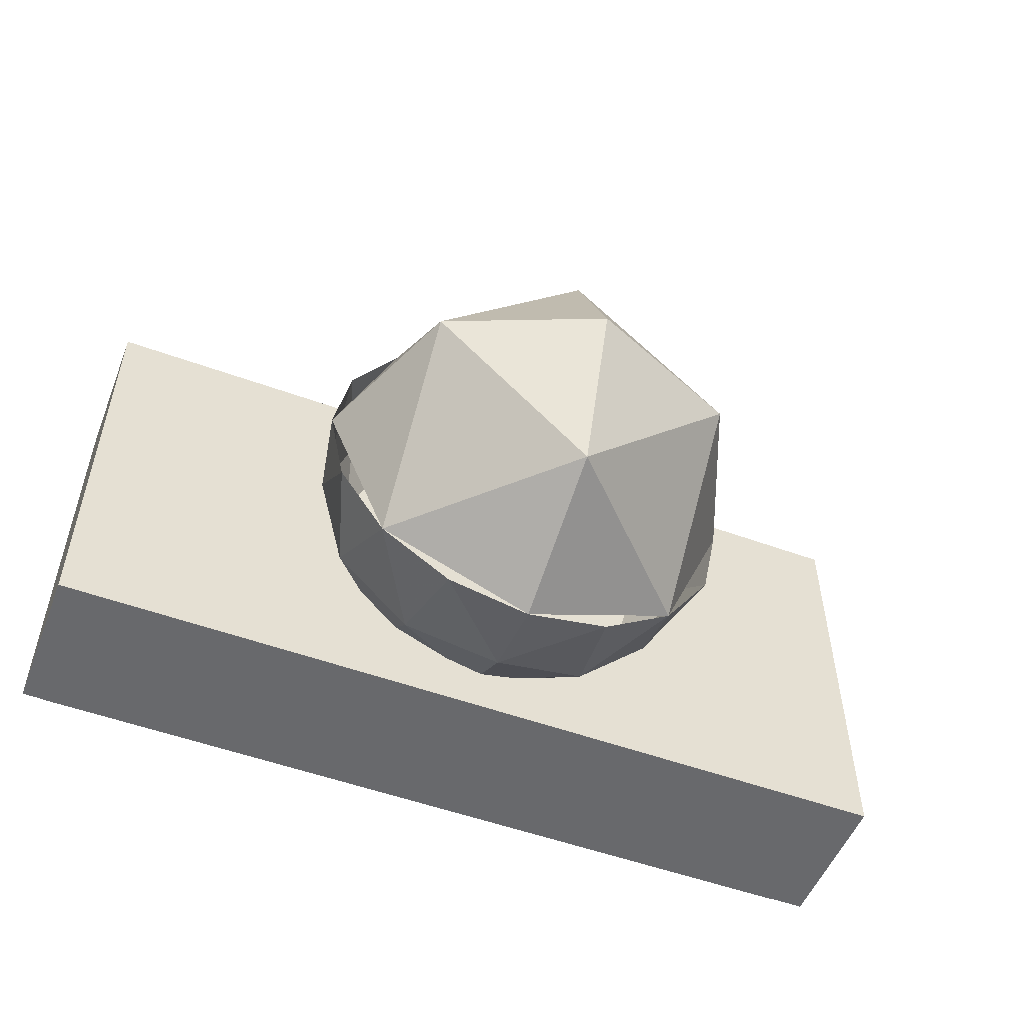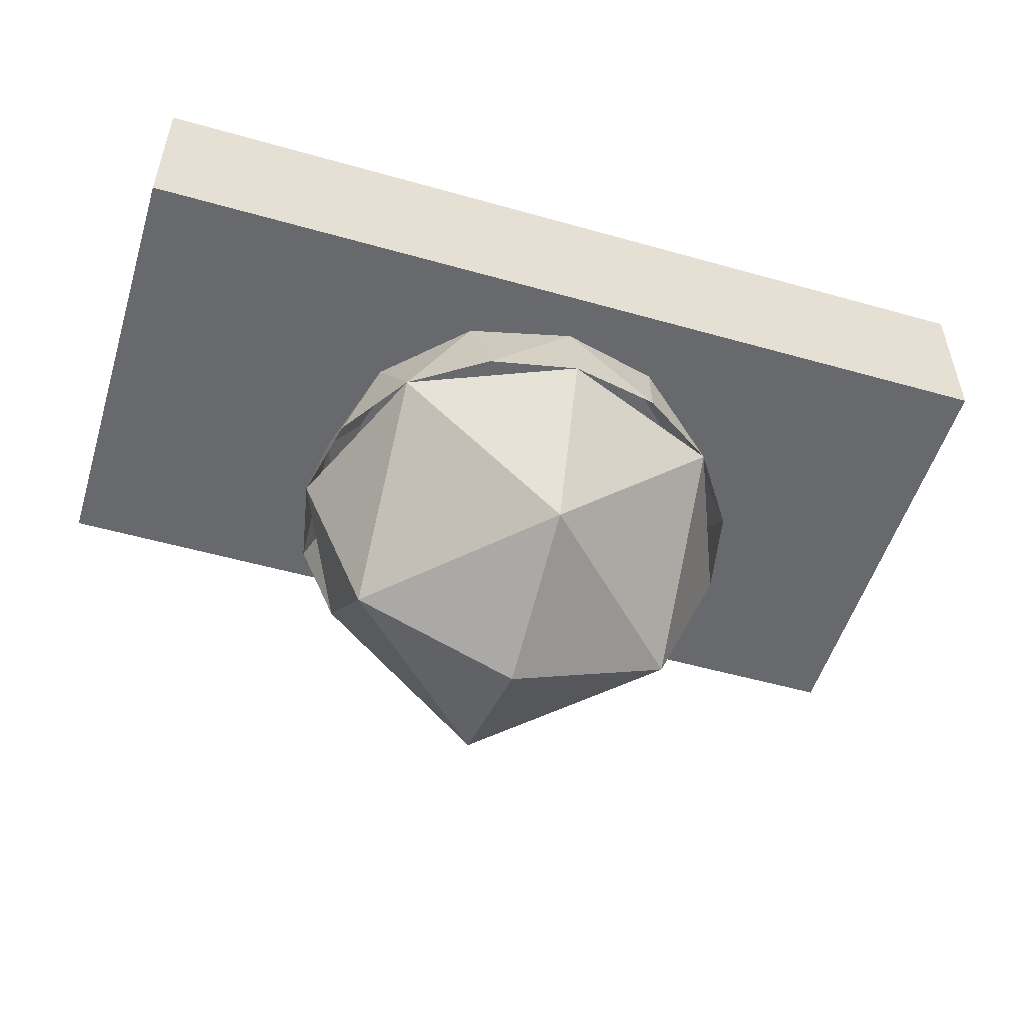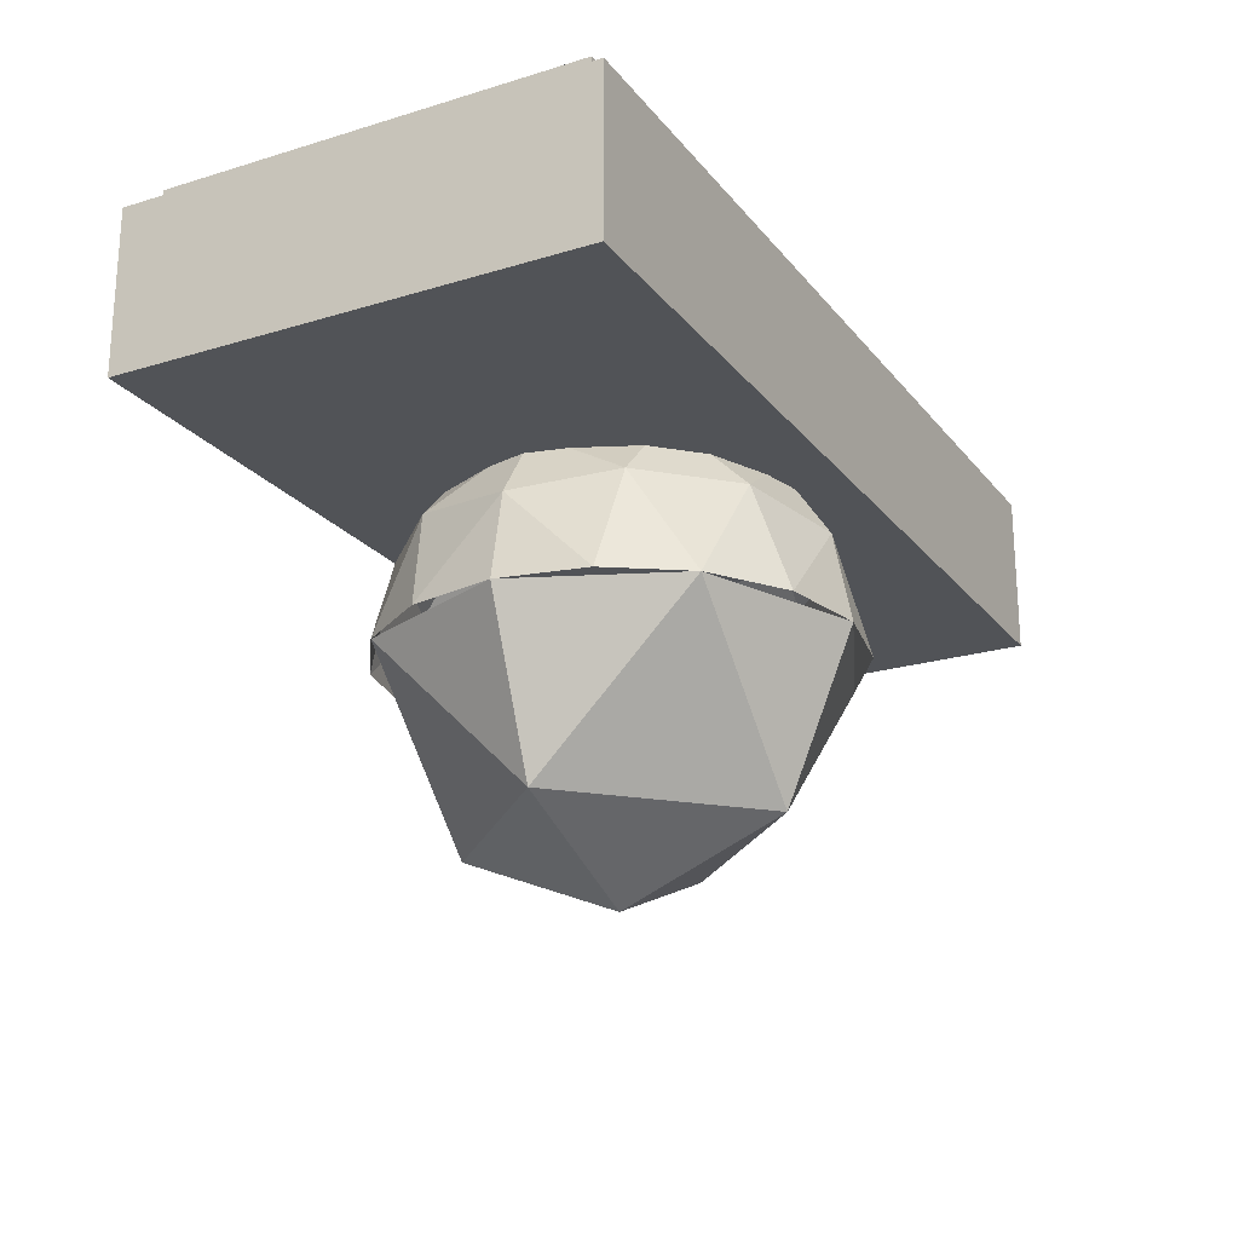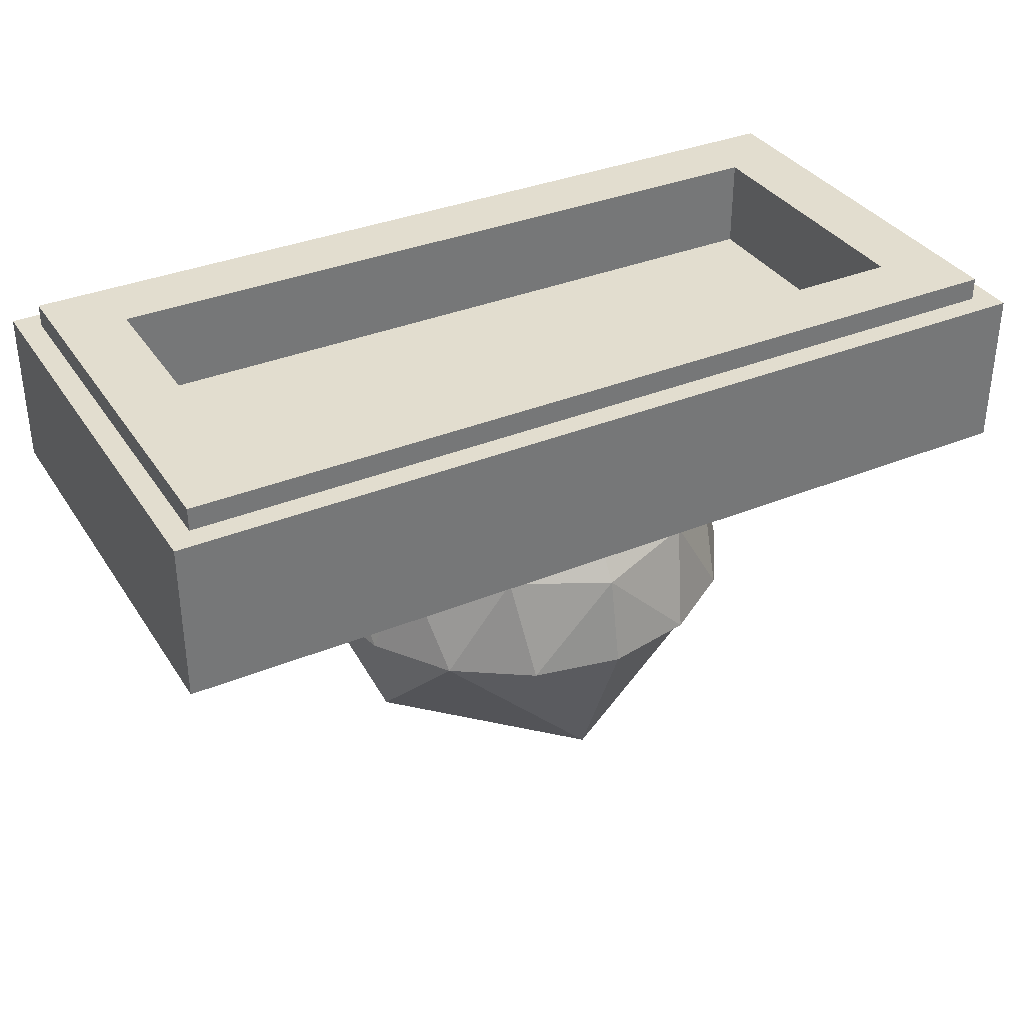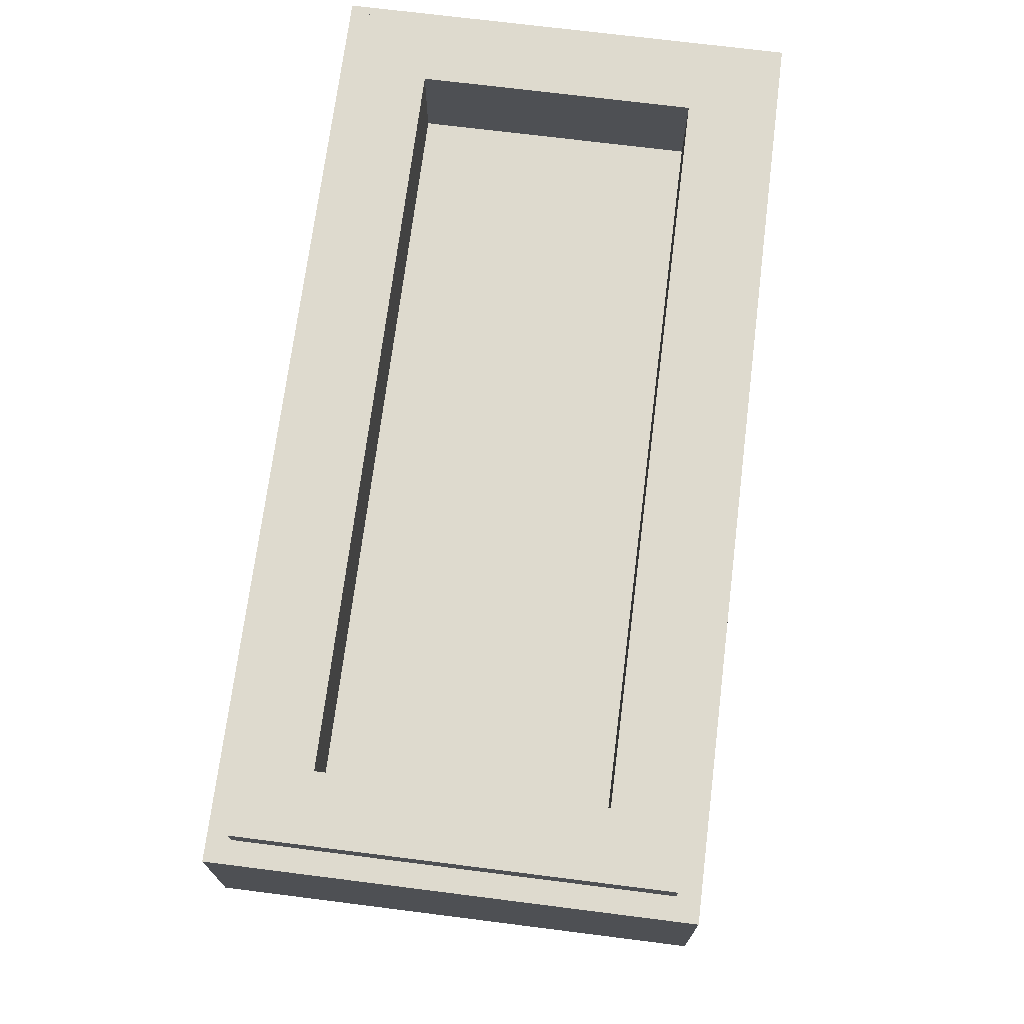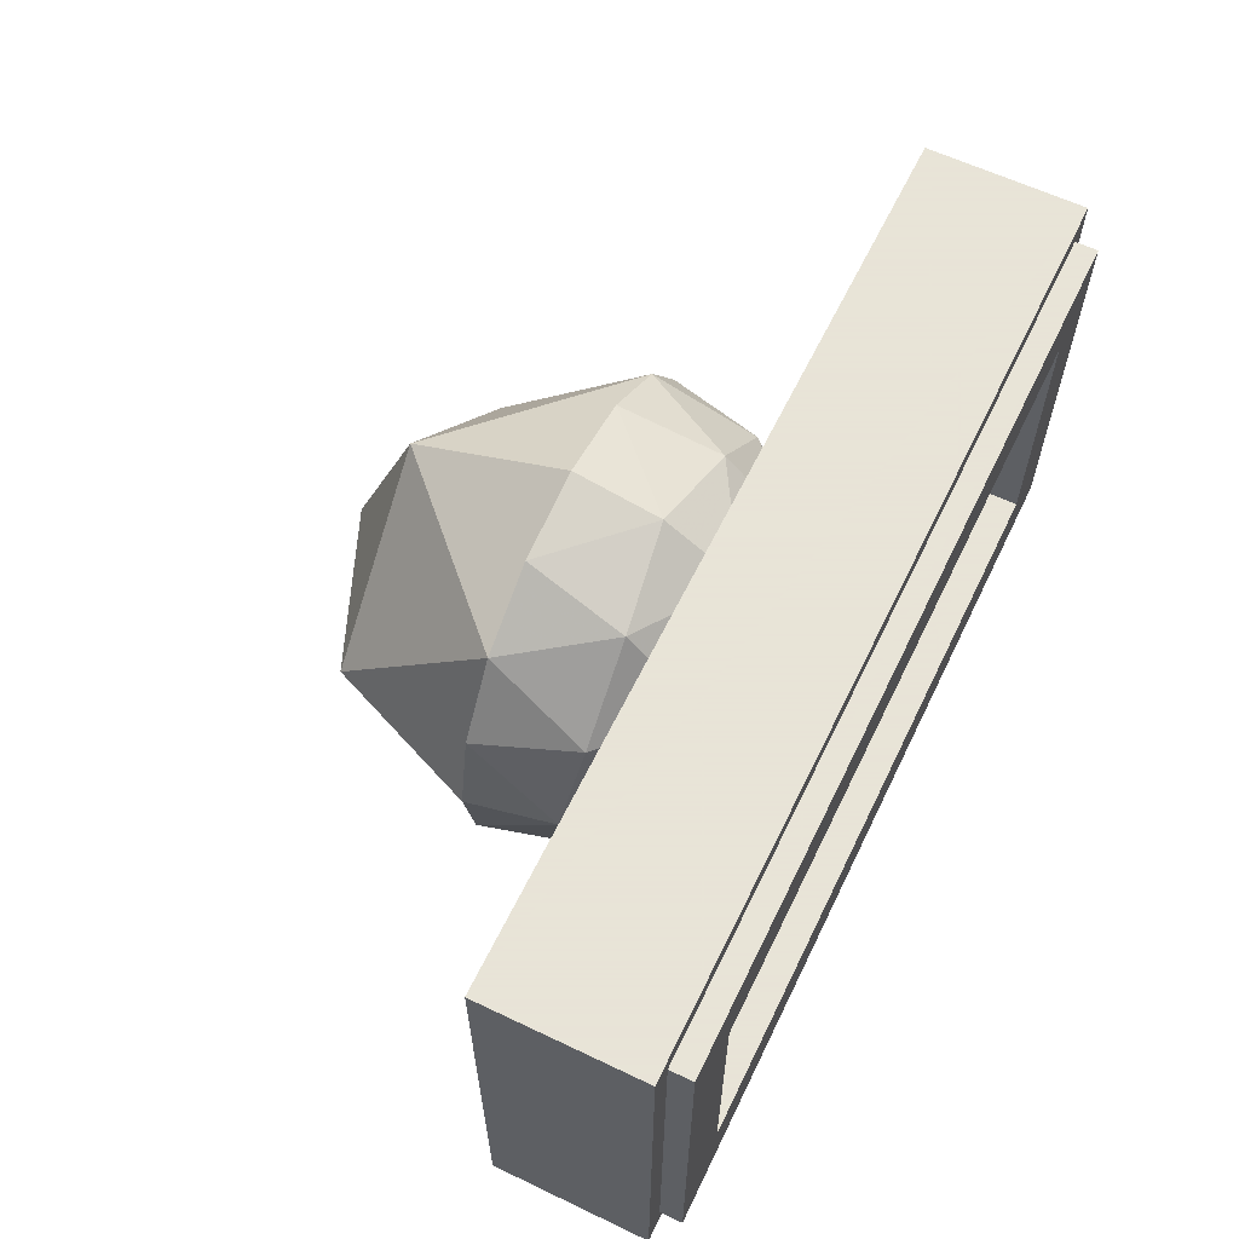
<metadata>
{"format":"obj","ext":"obj","renderer":"f3d","projection":"perspective","resolution":1024,"background":"white","views":[{"elev":-52.7,"azim":-21.4,"up":"+Z"},{"elev":-52.7,"azim":163.1,"up":"+Y"},{"elev":-22.1,"azim":117.9,"up":"+Y"},{"elev":34.9,"azim":151.3,"up":"+Y"},{"elev":71.1,"azim":97.2,"up":"+Y"},{"elev":61.4,"azim":115.9,"up":"+Z"}]}
</metadata>
<code>
v 1 0 -0.5
v 1 0 0.5
v -1 0 0.5
v -1 0 -0.5
v -1 0.35 0.5
v -1 0 0.5
v 1 0 0.5
v 1 0.35 0.5
v -1 0.35 -0.5
v -1 0 -0.5
v -1 0 0.5
v -1 0.35 0.5
v 1 0.35 -0.5
v 1 0 -0.5
v -1 0 -0.5
v -1 0.35 -0.5
v 1 0.35 0.5
v 1 0 0.5
v 1 0 -0.5
v 1 0.35 -0.5
v -0.95 0.4 0.45
v -0.95 0.35 0.45
v 0.95 0.35 0.45
v 0.95 0.4 0.45
v -0.95 0.4 -0.45
v -0.95 0.35 -0.45
v -0.95 0.35 0.45
v -0.95 0.4 0.45
v 0.95 0.4 -0.45
v 0.95 0.35 -0.45
v -0.95 0.35 -0.45
v -0.95 0.4 -0.45
v 0.95 0.4 0.45
v 0.95 0.35 0.45
v 0.95 0.35 -0.45
v 0.95 0.4 -0.45
v -0.8 0.2 0.3
v 0.8 0.2 0.3
v 0.8 0.2 -0.3
v -0.8 0.2 -0.3
v -0.8 0.2 0.3
v -0.8 0.4 0.3
v 0.8 0.4 0.3
v 0.8 0.2 0.3
v -0.8 0.2 -0.3
v -0.8 0.4 -0.3
v -0.8 0.4 0.3
v -0.8 0.2 0.3
v 0.8 0.2 -0.3
v 0.8 0.4 -0.3
v -0.8 0.4 -0.3
v -0.8 0.2 -0.3
v 0.8 0.2 0.3
v 0.8 0.4 0.3
v 0.8 0.4 -0.3
v 0.8 0.2 -0.3
v -0.95 0.4 0.45
v -0.8 0.4 0.3
v -0.8 0.4 -0.3
v -0.95 0.4 -0.45
v 0.95 0.4 -0.45
v 0.8 0.4 -0.3
v 0.8 0.4 0.3
v 0.95 0.4 0.45
v 0.95 0.4 0.45
v 0.8 0.4 0.3
v -0.8 0.4 0.3
v -0.95 0.4 0.45
v -0.95 0.4 -0.45
v -0.8 0.4 -0.3
v 0.8 0.4 -0.3
v 0.95 0.4 -0.45
v -1 0.35 0.5
v -0.95 0.35 0.45
v -0.95 0.35 -0.45
v -1 0.35 -0.5
v 1 0.35 -0.5
v 0.95 0.35 -0.45
v 0.95 0.35 0.45
v 1 0.35 0.5
v 1 0.35 0.5
v 0.95 0.35 0.45
v -0.95 0.35 0.45
v -1 0.35 0.5
v -1 0.35 -0.5
v -0.95 0.35 -0.45
v 0.95 0.35 -0.45
v 1 0.35 -0.5
v 0.5 -0.3 0
v 0.3535 -0.6535 0
v 0.3535 -0.3 0.3535
v 0 -0.6535 0.3535
v 0 -0.3 0.5
v 0.3535 -0.3 0.3535
v 0.3535 -0.6535 0
v 0 -0.6535 0.3535
v 0.3535 -0.3 0.3535
v 0 -0.8 0
v 0 -0.6535 0.3535
v 0.3535 -0.6535 0
v 0.5 -0.3 0
v 0.3535 -0.6535 0
v 0.3535 -0.3 -0.3535
v 0 -0.6535 -0.3535
v 0 -0.3 -0.5
v 0.3535 -0.3 -0.3535
v 0.3535 -0.6535 0
v 0 -0.6535 -0.3535
v 0.3535 -0.3 -0.3535
v 0 -0.8 0
v 0 -0.6535 -0.3535
v 0.3535 -0.6535 0
v -0.5 -0.3 0
v -0.3535 -0.6535 0
v -0.3535 -0.3 0.3535
v 0 -0.6535 0.3535
v 0 -0.3 0.5
v -0.3535 -0.3 0.3535
v -0.3535 -0.6535 0
v 0 -0.6535 0.3535
v -0.3535 -0.3 0.3535
v 0 -0.8 0
v 0 -0.6535 0.3535
v -0.3535 -0.6535 0
v -0.5 -0.3 0
v -0.3535 -0.6535 0
v -0.3535 -0.3 -0.3535
v 0 -0.6535 -0.3535
v 0 -0.3 -0.5
v -0.3535 -0.3 -0.3535
v -0.3535 -0.6535 0
v 0 -0.6535 -0.3535
v -0.3535 -0.3 -0.3535
v 0 -0.8 0
v 0 -0.6535 -0.3535
v -0.3535 -0.6535 0
v 0.1913 -0.3 -0.462
v 0.2197 -0.08035 -0.3918
v 0.3535 -0.3 -0.3535
v -0.1913 -0.3 0.462
v -0.2197 -0.08035 0.3918
v -0.3535 -0.3 0.3535
v 0.3535 -0.3 -0.3535
v 0.2197 -0.08035 -0.3918
v 0.3918 -0.08035 -0.2197
v 0.1913 -0.3 -0.462
v 0 -0.1086 -0.462
v 0.2197 -0.08035 -0.3918
v 0.462 -0.3 -0.1913
v 0.3918 -0.08035 -0.2197
v 0.462 -0.1086 0
v -0.1913 -0.3 0.462
v 0 -0.1086 0.462
v -0.2197 -0.08035 0.3918
v 0.2197 -0.08035 0.3918
v 0 -0.1086 0.462
v 0.1913 -0.3 0.462
v 0.3535 -0.3 0.3535
v 0.2197 -0.08035 0.3918
v 0.1913 -0.3 0.462
v -0.3918 -0.08035 -0.2197
v -0.2197 -0.08035 -0.3918
v -0.3535 -0.3 -0.3535
v 0.3535 -0.3 -0.3535
v 0.3918 -0.08035 -0.2197
v 0.462 -0.3 -0.1913
v 0.462 -0.3 0.1913
v 0.3918 -0.08035 0.2197
v 0.3535 -0.3 0.3535
v -0.462 -0.3 0.1913
v -0.462 -0.1086 0
v -0.5 -0.3 0
v -0.1913 -0.3 -0.462
v 0 -0.1086 -0.462
v 0 -0.3 -0.5
v 0.462 -0.3 -0.1913
v 0.462 -0.1086 0
v 0.5 -0.3 0
v 0.1913 -0.3 0.462
v 0 -0.1086 0.462
v 0 -0.3 0.5
v 0 -0.3 -0.5
v 0 -0.1086 -0.462
v 0.1913 -0.3 -0.462
v 0 -0.3 0.5
v 0 -0.1086 0.462
v -0.1913 -0.3 0.462
v 0.462 -0.1086 0
v 0.3918 -0.08035 0.2197
v 0.462 -0.3 0.1913
v -0.3535 -0.3 0.3535
v -0.3918 -0.08035 0.2197
v -0.462 -0.3 0.1913
v -0.3535 -0.3 0.3535
v -0.2197 -0.08035 0.3918
v -0.3918 -0.08035 0.2197
v -0.5 -0.3 0
v -0.462 -0.1086 0
v -0.462 -0.3 -0.1913
v 0.5 -0.3 0
v 0.462 -0.1086 0
v 0.462 -0.3 0.1913
v -0.462 -0.3 0.1913
v -0.3918 -0.08035 0.2197
v -0.462 -0.1086 0
v 0.3918 -0.08035 -0.2197
v 0.3115 0 -0.2197
v 0.3688 0 -0.08784
v -0.2197 -0.08035 0.3918
v -0.08784 0 0.3688
v -0.2197 0 0.3115
v -0.3918 -0.08035 -0.2197
v -0.3688 0 -0.08784
v -0.3115 0 -0.2197
v -0.3918 -0.08035 0.2197
v -0.3115 0 0.2197
v -0.3688 0 0.08784
v 0.2197 -0.08035 0.3918
v 0.2197 0 0.3115
v 0.08784 0 0.3688
v 0.2197 -0.08035 -0.3918
v 0.08784 0 -0.3688
v 0.2197 0 -0.3115
v 0.3918 -0.08035 0.2197
v 0.3688 0 0.08784
v 0.3115 0 0.2197
v 0.3918 -0.08035 0.2197
v 0.2197 -0.08035 0.3918
v 0.3535 -0.3 0.3535
v -0.462 -0.1086 0
v -0.3918 -0.08035 -0.2197
v -0.462 -0.3 -0.1913
v -0.462 -0.3 -0.1913
v -0.3918 -0.08035 -0.2197
v -0.3535 -0.3 -0.3535
v -0.3535 -0.3 -0.3535
v -0.2197 -0.08035 -0.3918
v -0.1913 -0.3 -0.462
v -0.2197 -0.08035 -0.3918
v 0 -0.1086 -0.462
v -0.1913 -0.3 -0.462
v -0.2197 -0.08035 -0.3918
v -0.2197 0 -0.3115
v -0.08784 0 -0.3688
v -0.3115 0 -0.2197
v -0.2197 0 -0.3115
v -0.2197 -0.08035 -0.3918
v -0.3918 -0.08035 -0.2197
v -0.3893 0 0
v -0.3688 0 -0.08784
v -0.3918 -0.08035 -0.2197
v -0.462 -0.1086 0
v -0.2197 0 0.3115
v -0.3115 0 0.2197
v -0.3918 -0.08035 0.2197
v -0.2197 -0.08035 0.3918
v 0 0 0.3893
v -0.08784 0 0.3688
v -0.2197 -0.08035 0.3918
v 0 -0.1086 0.462
v -0.08784 0 -0.3688
v 0 0 -0.3893
v 0 -0.1086 -0.462
v -0.2197 -0.08035 -0.3918
v -0.3688 0 0.08784
v -0.3893 0 0
v -0.462 -0.1086 0
v -0.3918 -0.08035 0.2197
v 0.3893 0 0
v 0.3688 0 0.08784
v 0.3918 -0.08035 0.2197
v 0.462 -0.1086 0
v 0 0 -0.3893
v 0.08784 0 -0.3688
v 0.2197 -0.08035 -0.3918
v 0 -0.1086 -0.462
v 0.3688 0 -0.08784
v 0.3893 0 0
v 0.462 -0.1086 0
v 0.3918 -0.08035 -0.2197
v 0.08784 0 0.3688
v 0 0 0.3893
v 0 -0.1086 0.462
v 0.2197 -0.08035 0.3918
v 0.3115 0 0.2197
v 0.2197 0 0.3115
v 0.2197 -0.08035 0.3918
v 0.3918 -0.08035 0.2197
v 0.2197 0 -0.3115
v 0.3115 0 -0.2197
v 0.3918 -0.08035 -0.2197
v 0.2197 -0.08035 -0.3918
g mesh5270369
f 1 2 3
f 3 4 1
g mesh5270371
f 5 6 7
f 7 8 5
f 9 10 11
f 11 12 9
f 13 14 15
f 15 16 13
f 17 18 19
f 19 20 17
g mesh5270373
f 21 22 23
f 23 24 21
f 25 26 27
f 27 28 25
f 29 30 31
f 31 32 29
f 33 34 35
f 35 36 33
g mesh5270375
f 37 38 39
f 39 40 37
f 41 42 43
f 43 44 41
f 45 46 47
f 47 48 45
f 49 50 51
f 51 52 49
f 53 54 55
f 55 56 53
f 57 58 59
f 59 60 57
f 61 62 63
f 63 64 61
f 65 66 67
f 67 68 65
f 69 70 71
f 71 72 69
f 73 74 75
f 75 76 73
f 77 78 79
f 79 80 77
f 81 82 83
f 83 84 81
f 85 86 87
f 87 88 85
g mesh5270380
f 89 91 90
f 92 94 93
f 95 97 96
f 98 100 99
g mesh5270382
f 101 102 103
f 104 105 106
f 107 108 109
f 110 111 112
g mesh5270384
f 113 114 115
f 116 117 118
f 119 120 121
f 122 123 124
g mesh5270386
f 125 127 126
f 128 130 129
f 131 133 132
f 134 136 135
g mesh5270389
f 137 138 139
f 140 141 142
f 143 144 145
f 146 147 148
f 149 150 151
f 152 153 154
f 155 156 157
f 158 159 160
f 161 162 163
f 164 165 166
f 167 168 169
f 170 171 172
f 173 174 175
f 176 177 178
f 179 180 181
f 182 183 184
f 185 186 187
f 188 189 190
f 191 192 193
f 194 195 196
f 197 198 199
f 200 201 202
f 203 204 205
f 206 207 208
f 209 210 211
f 212 213 214
f 215 216 217
f 218 219 220
f 221 222 223
f 224 225 226
f 227 228 229
f 230 231 232
f 233 234 235
f 236 237 238
f 239 240 241
f 242 243 244
f 245 246 247
f 247 248 245
f 249 250 251
f 251 252 249
f 253 254 255
f 255 256 253
f 257 258 259
f 259 260 257
f 261 262 263
f 263 264 261
f 265 266 267
f 267 268 265
f 269 270 271
f 271 272 269
f 273 274 275
f 275 276 273
f 277 278 279
f 279 280 277
f 281 282 283
f 283 284 281
f 285 286 287
f 287 288 285
f 289 290 291
f 291 292 289

</code>
